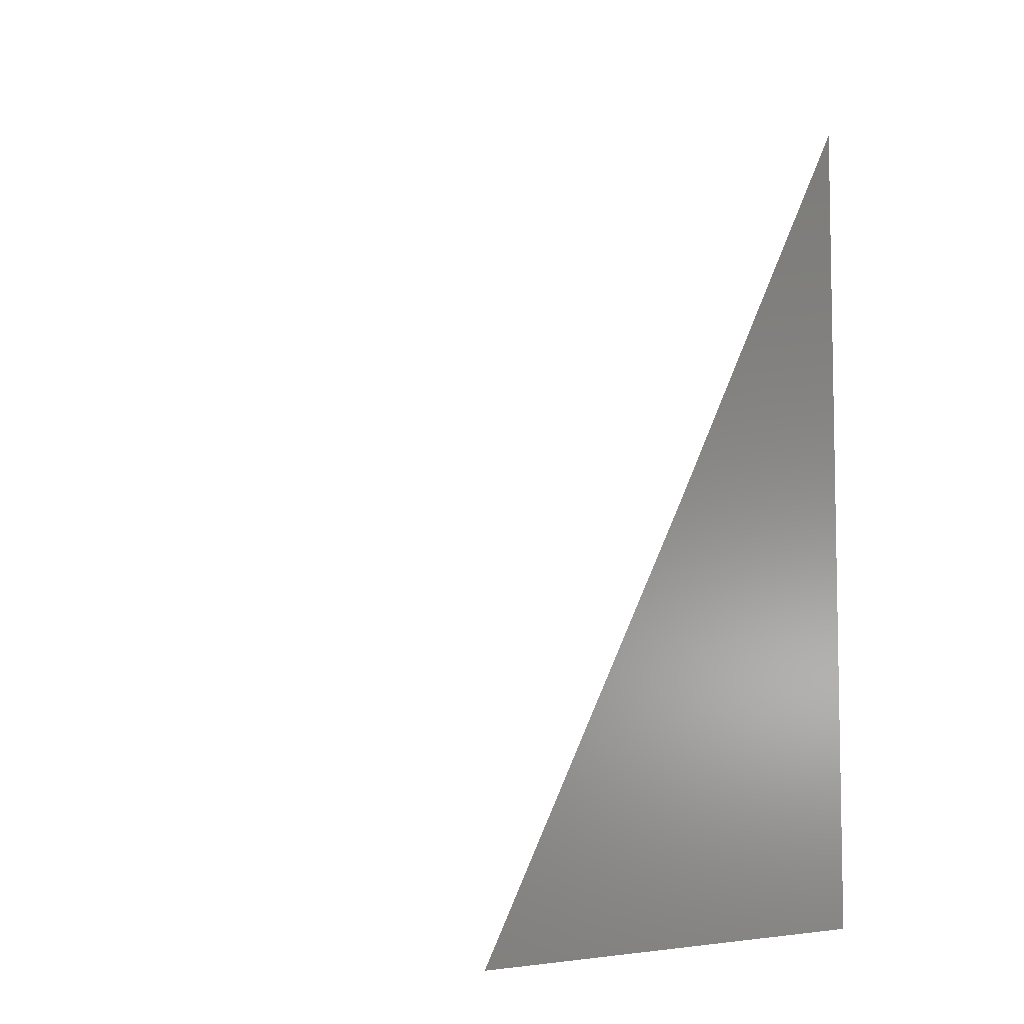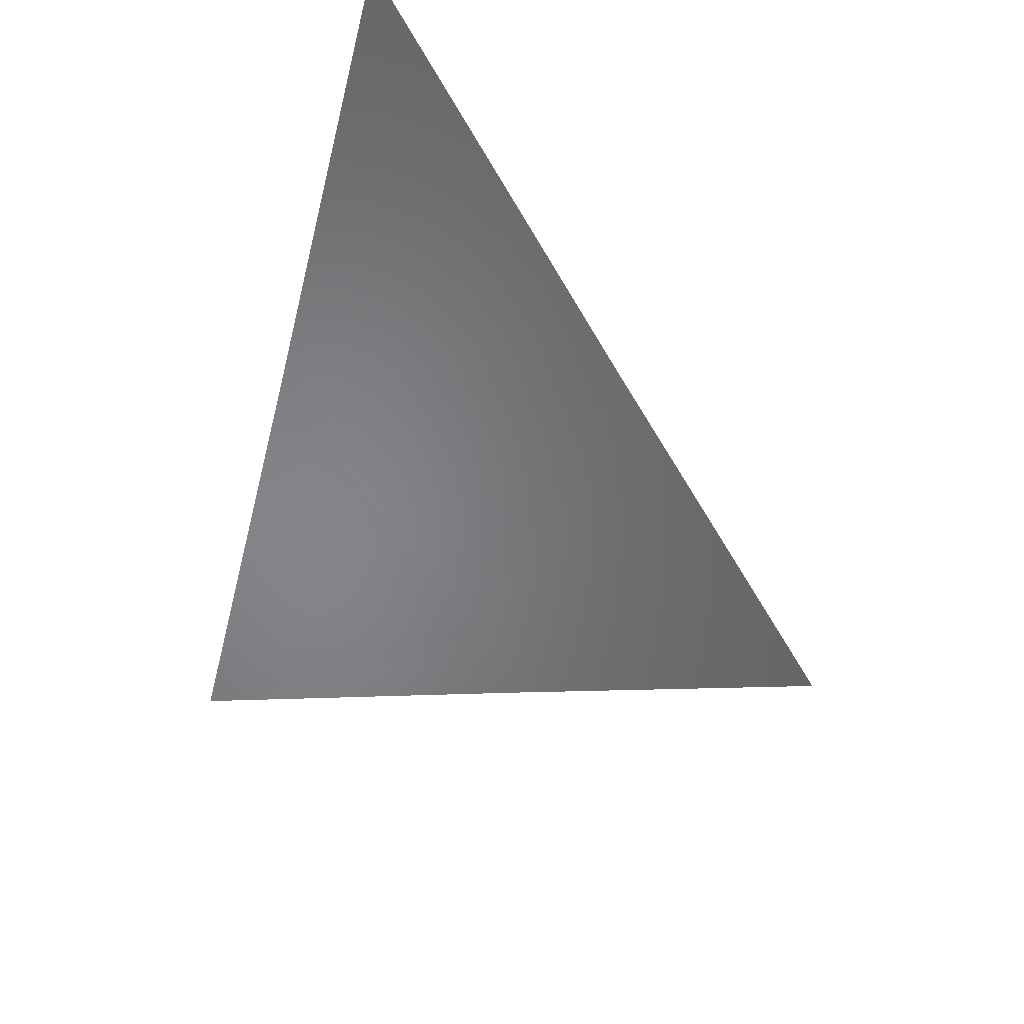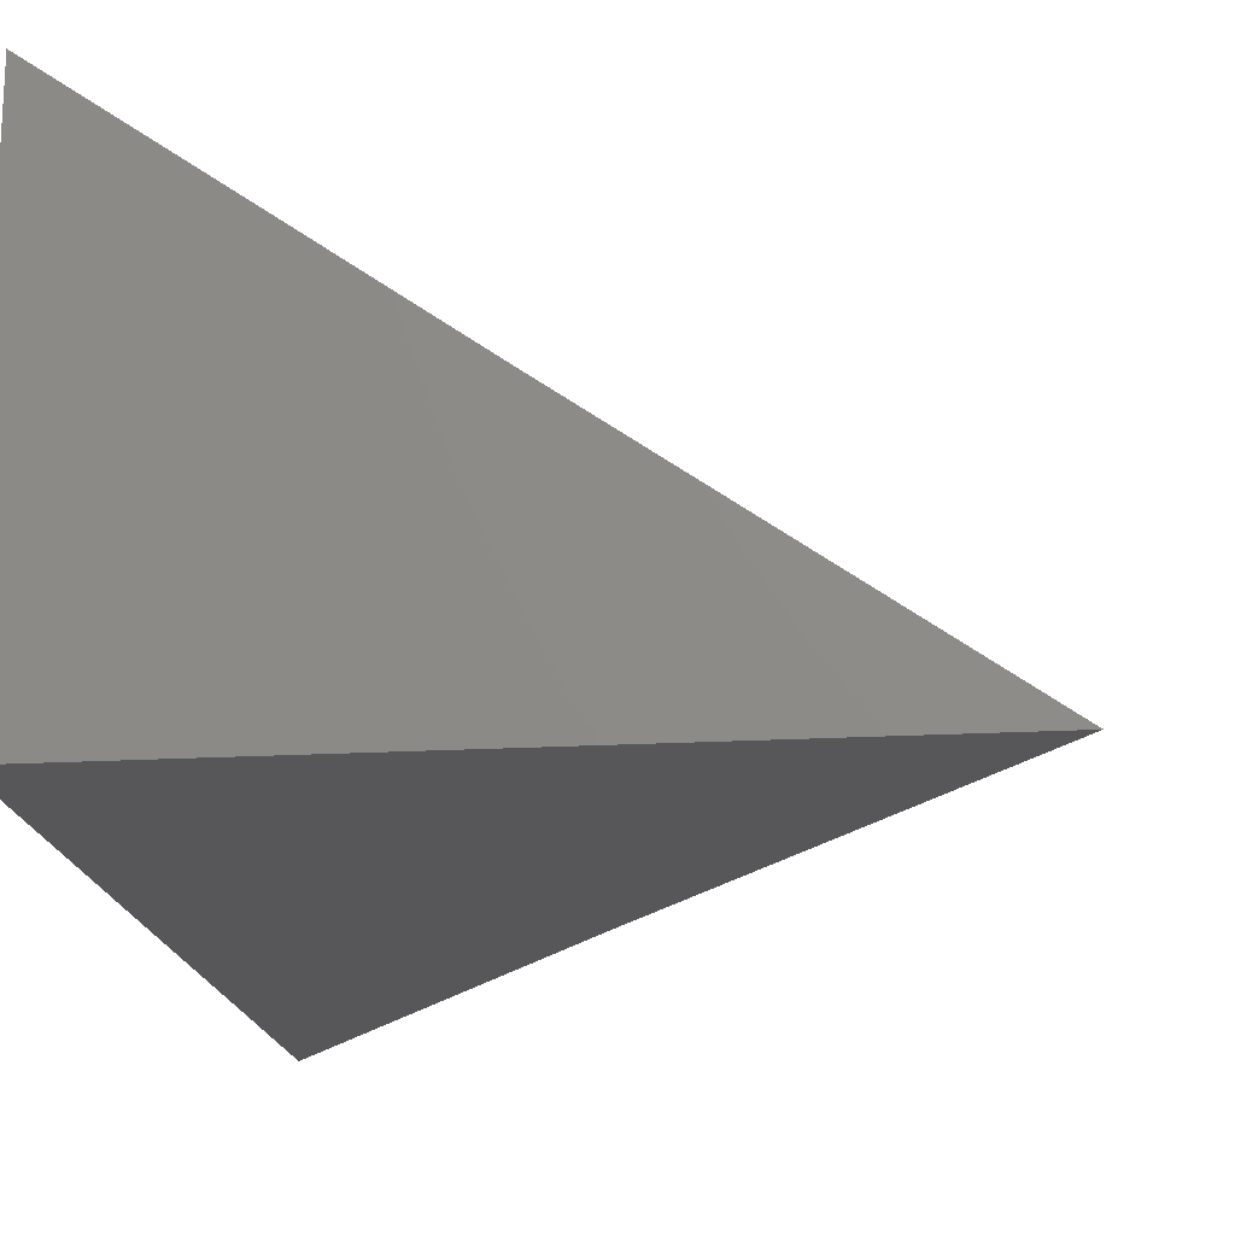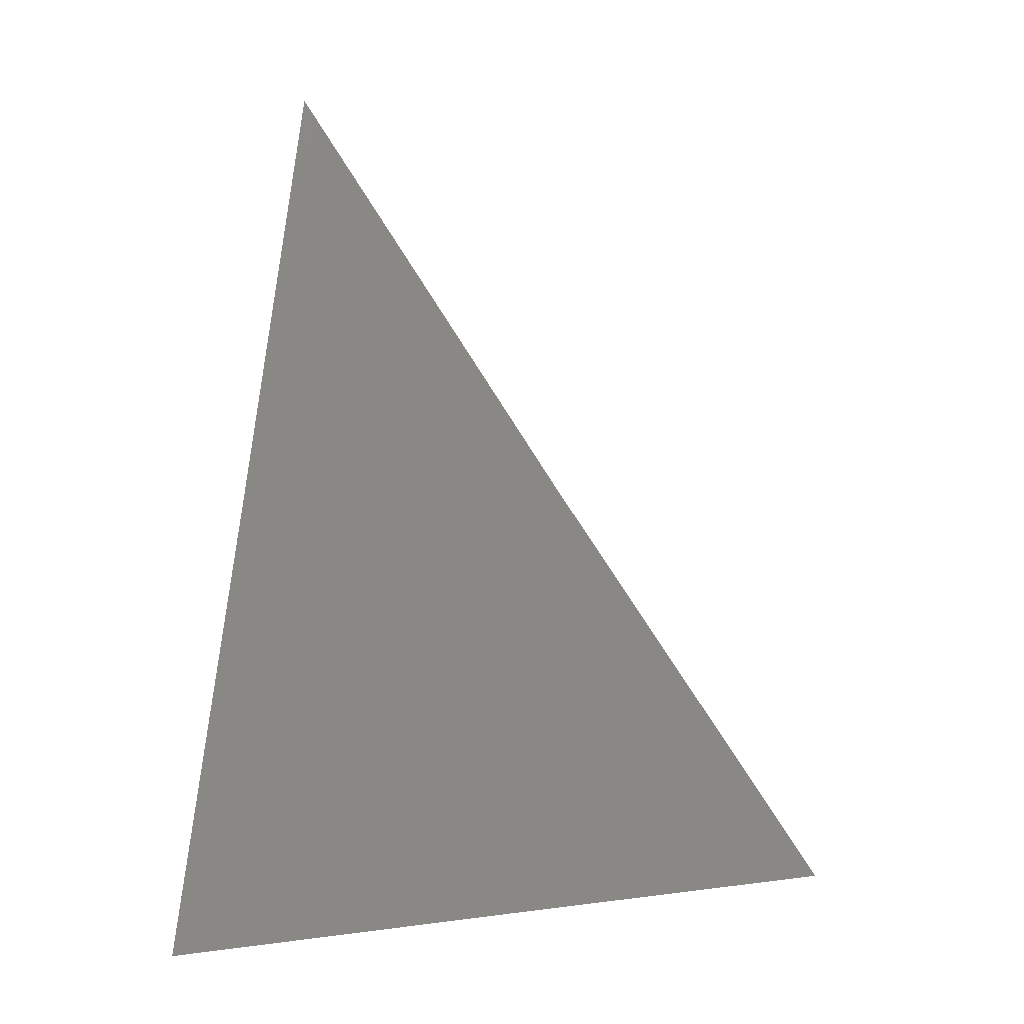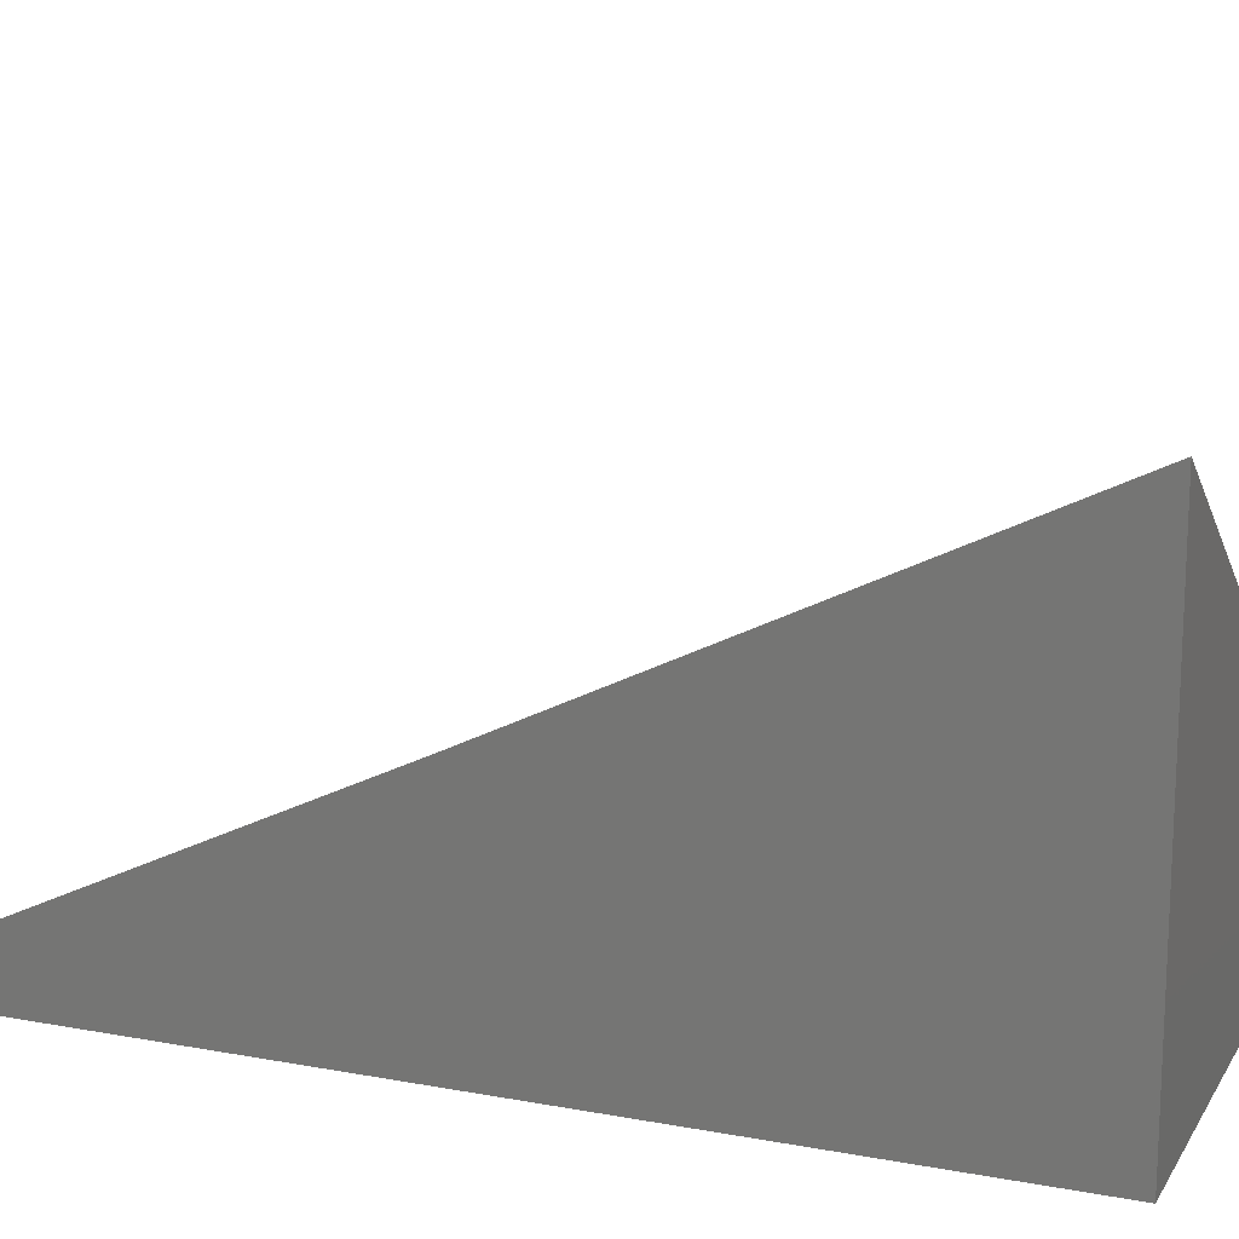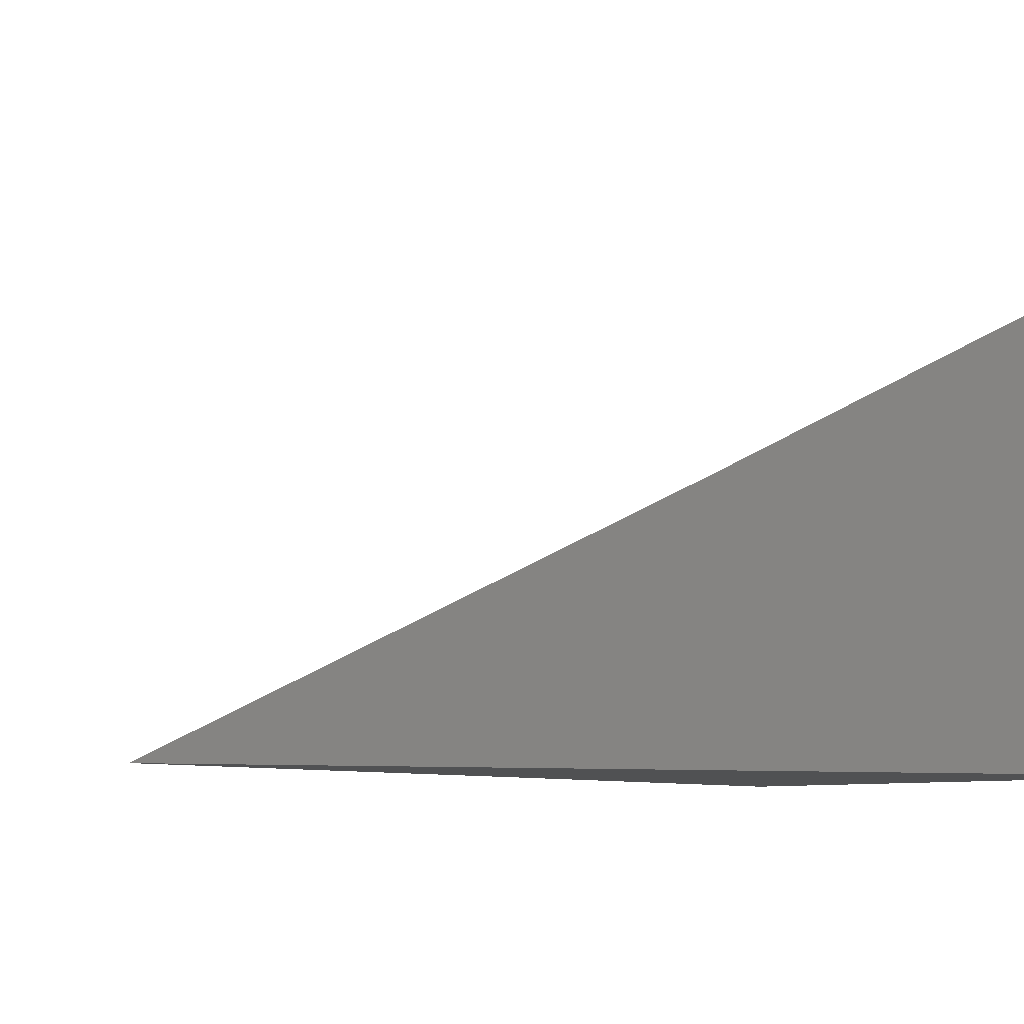
<metadata>
{"format":"stl","ext":"stl","renderer":"f3d","projection":"perspective","resolution":1024,"background":"white","views":[{"elev":-6.9,"azim":128.8,"up":"+Y"},{"elev":59.4,"azim":33.6,"up":"+Y"},{"elev":-18.0,"azim":6.6,"up":"+Z"},{"elev":8.2,"azim":14.5,"up":"+Y"},{"elev":15.8,"azim":-68.7,"up":"+Z"},{"elev":-6.6,"azim":-118.6,"up":"+Z"}]}
</metadata>
<code>
# stl→obj: 10 verts, 16 faces
v -5.948 -4 -8.963
v -5.895 -4 -9
v -5.957 -3.986 -8.963
v -5.948 -3.924 -9
v -5.984 -3.948 -8.963
v -5.997 -3.929 -8.963
v -6 -4 -8.926
v -6 -3.924 -8.963
v -6 -3.848 -9
v -6 -4 -9
f 1 2 3
f 3 2 4
f 3 4 5
f 5 4 6
f 5 6 7
f 7 6 8
f 8 6 4
f 8 4 9
f 5 7 3
f 3 7 1
f 7 8 10
f 10 8 9
f 9 4 10
f 10 4 2
f 2 1 10
f 10 1 7

</code>
